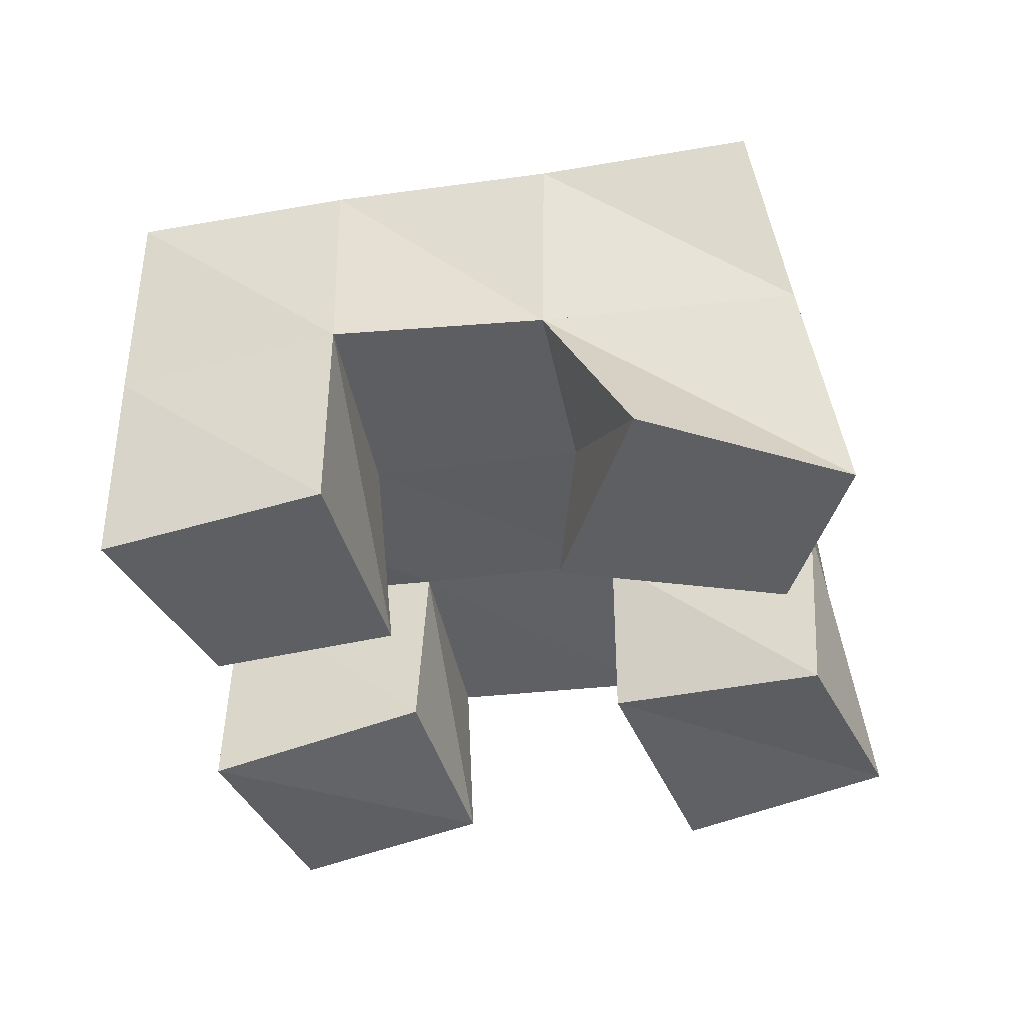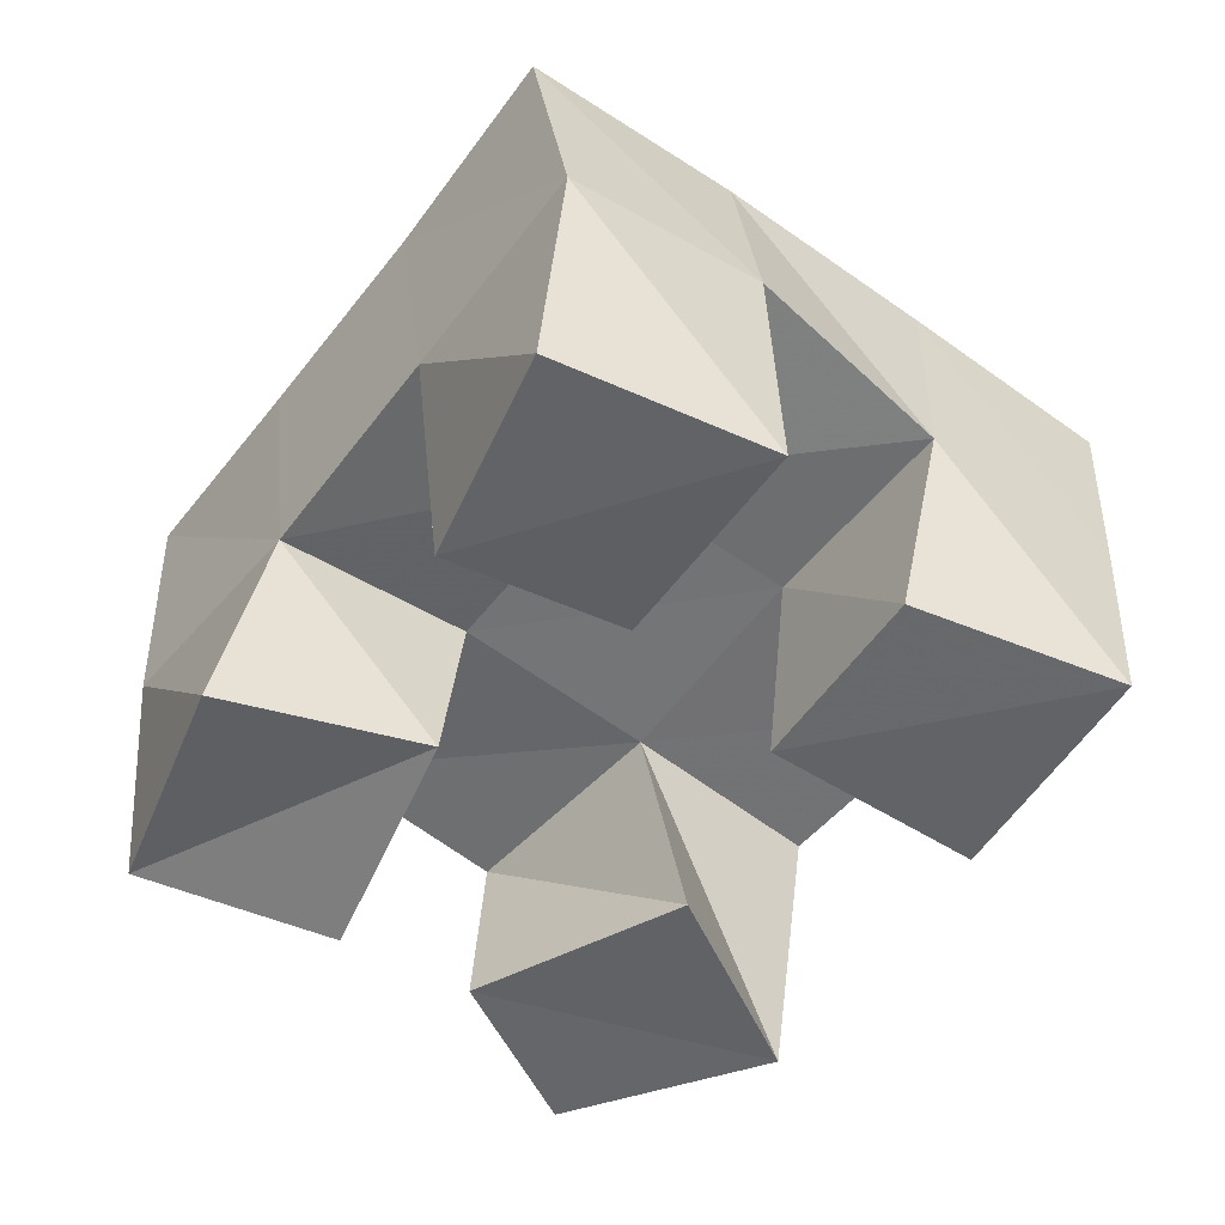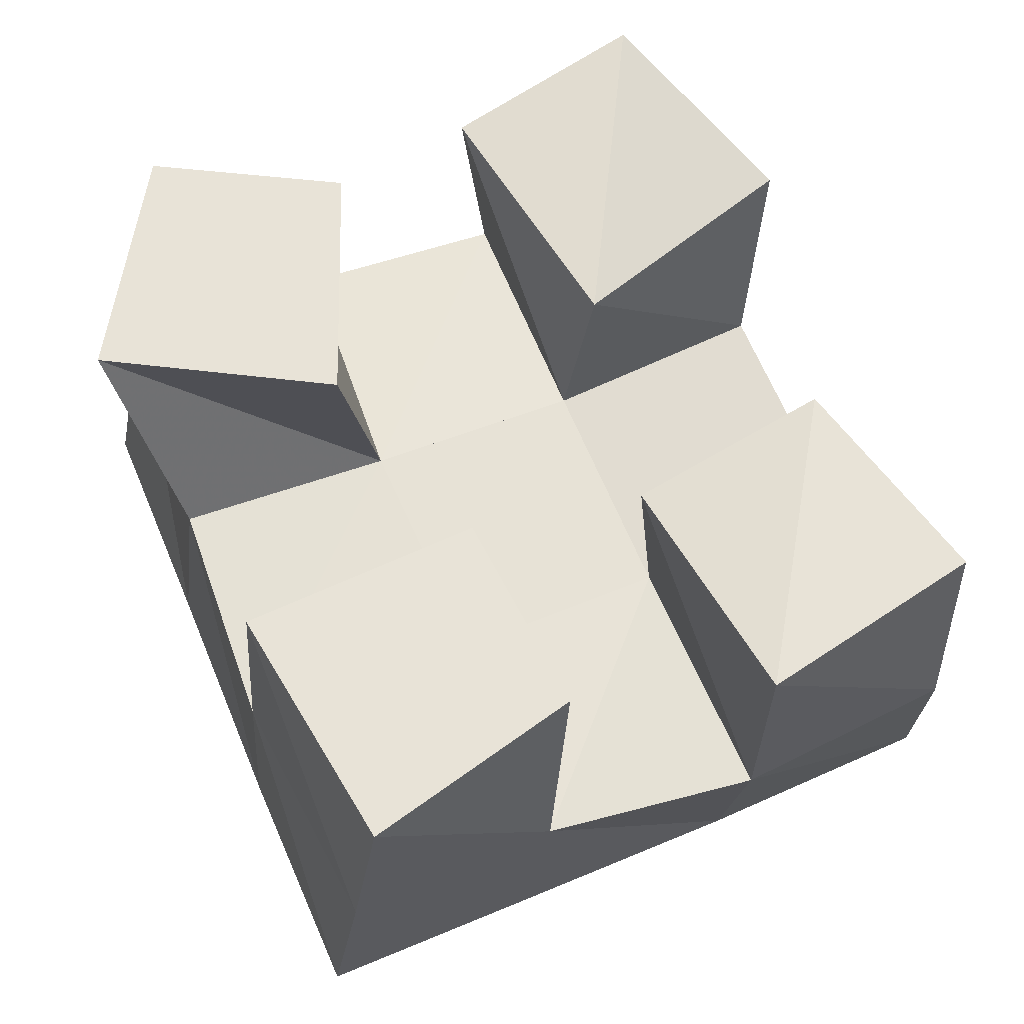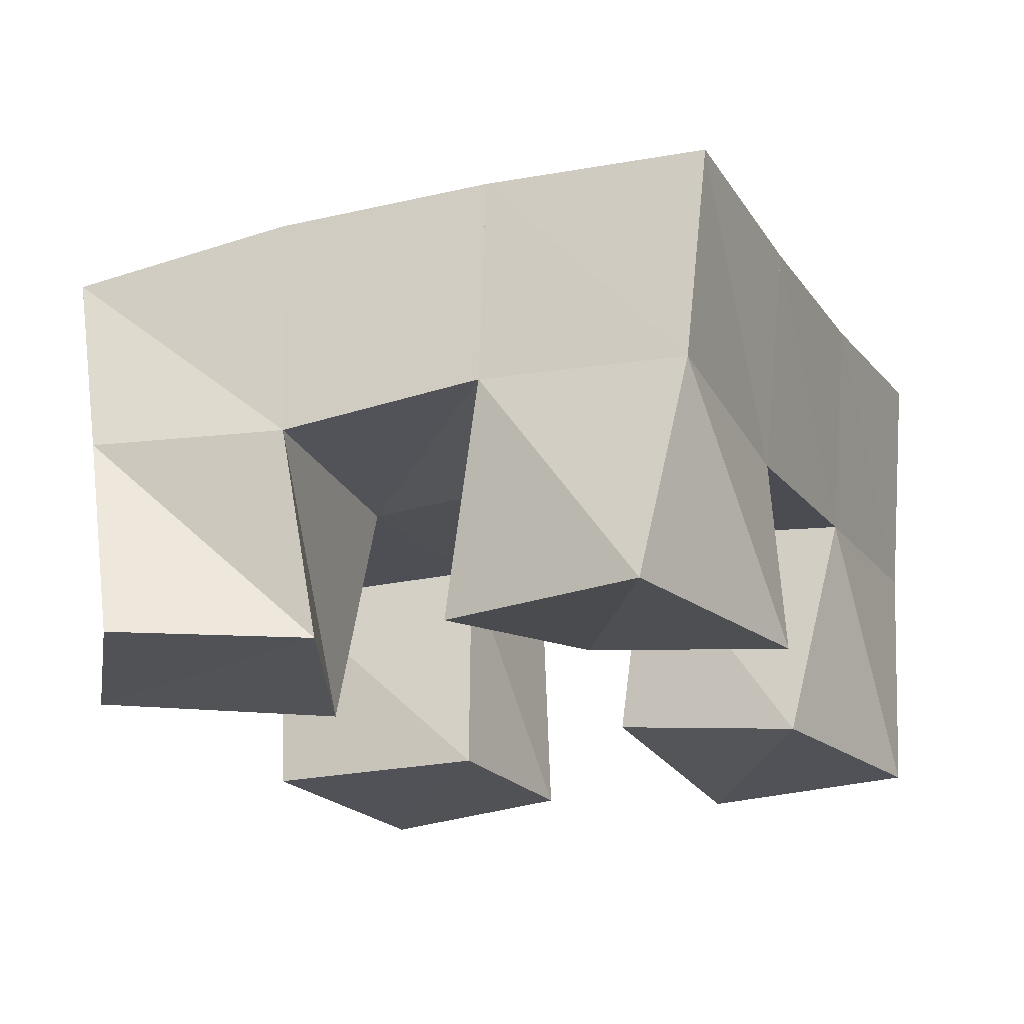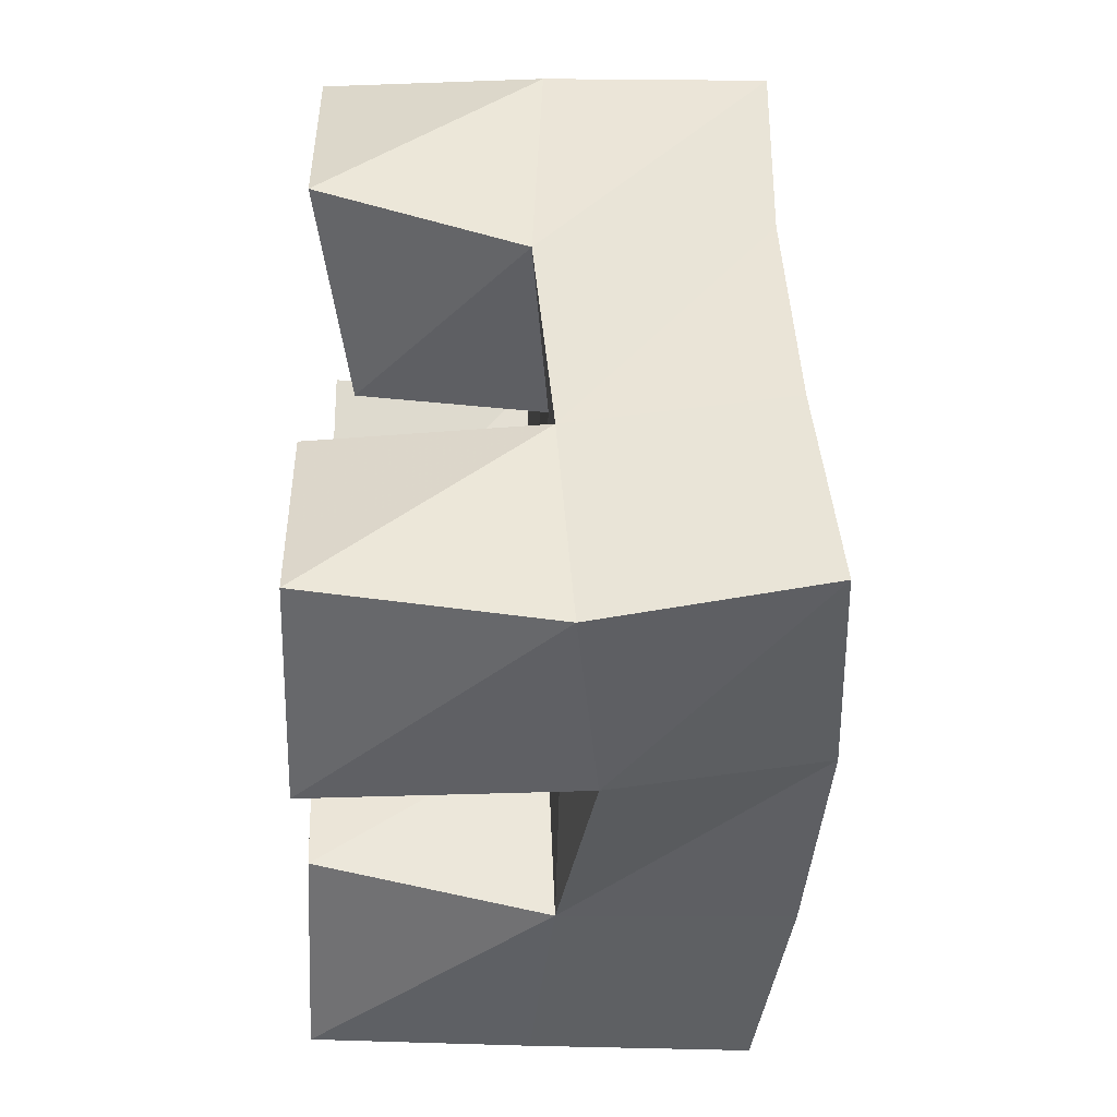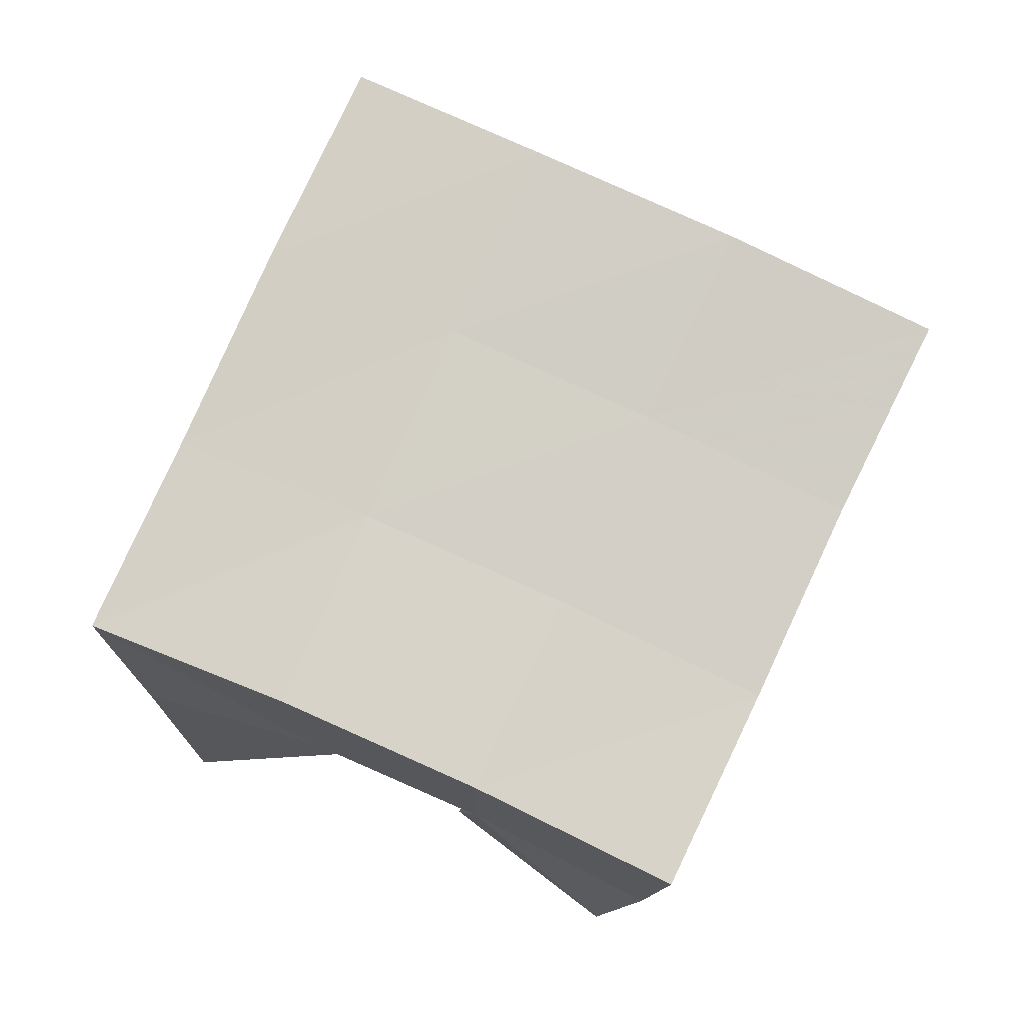
<metadata>
{"format":"obj","ext":"obj","renderer":"f3d","projection":"perspective","resolution":1024,"background":"white","views":[{"elev":-41.8,"azim":-100.3,"up":"+Y"},{"elev":-50.9,"azim":119.3,"up":"+Y"},{"elev":-27.2,"azim":-1.0,"up":"+Z"},{"elev":68.5,"azim":1.2,"up":"+Z"},{"elev":-18.6,"azim":88.4,"up":"+Z"},{"elev":78.0,"azim":1.5,"up":"+Y"}]}
</metadata>
<code>
v 0.4953 0.1 0.226
v 0.4872 0.1474 0.2137
v 0.4866 0.1 0.1737
v 0.5034 0.1453 0.1573
v 0.539 0.1008 0.2223
v 0.5301 0.147 0.2251
v 0.5398 0.1 0.1679
v 0.5479 0.1472 0.1744
v 0.6069 0.1059 0.144
v 0.6119 0.1537 0.147
v 0.6336 0.1 0.09647
v 0.6346 0.1594 0.0982
v 0.6455 0.1 0.1654
v 0.6567 0.1503 0.1653
v 0.6757 0.1 0.1254
v 0.6777 0.1536 0.1187
v 0.5667 0.1 0.2378
v 0.5724 0.1519 0.2426
v 0.5976 0.1084 0.1946
v 0.592 0.1506 0.1934
v 0.6052 0.1 0.2655
v 0.6149 0.1487 0.2628
v 0.6384 0.1 0.2238
v 0.6358 0.146 0.2125
v 0.5226 0.1 0.1101
v 0.5202 0.1489 0.1101
v 0.5507 0.1 0.06269
v 0.5451 0.1477 0.06231
v 0.57 0.1 0.1327
v 0.5692 0.1508 0.1276
v 0.5906 0.1009 0.09303
v 0.588 0.1522 0.08289
v 0.4793 0.1916 0.2027
v 0.4984 0.1922 0.1571
v 0.5267 0.1987 0.2207
v 0.5449 0.1976 0.1753
v 0.5728 0.1999 0.2399
v 0.5922 0.1992 0.1952
v 0.619 0.1974 0.2609
v 0.6393 0.1962 0.216
v 0.5184 0.1954 0.1092
v 0.5643 0.1999 0.1292
v 0.6118 0.2017 0.1501
v 0.6589 0.1987 0.1709
v 0.5389 0.1967 0.06238
v 0.584 0.2029 0.08379
v 0.6315 0.2062 0.1054
v 0.6795 0.2031 0.1266
f 1 2 4
f 3 1 4
f 2 6 8
f 4 2 8
f 6 5 7
f 8 6 7
f 5 1 3
f 7 5 3
f 8 7 3
f 4 8 3
f 2 1 5
f 6 2 5
f 9 10 12
f 11 9 12
f 10 14 16
f 12 10 16
f 14 13 15
f 16 14 15
f 13 9 11
f 15 13 11
f 16 15 11
f 12 16 11
f 10 9 13
f 14 10 13
f 17 18 20
f 19 17 20
f 18 22 24
f 20 18 24
f 22 21 23
f 24 22 23
f 21 17 19
f 23 21 19
f 24 23 19
f 20 24 19
f 18 17 21
f 22 18 21
f 25 26 28
f 27 25 28
f 26 30 32
f 28 26 32
f 30 29 31
f 32 30 31
f 29 25 27
f 31 29 27
f 32 31 27
f 28 32 27
f 26 25 29
f 30 26 29
f 2 33 34
f 4 2 34
f 33 35 36
f 34 33 36
f 35 6 8
f 36 35 8
f 6 2 4
f 8 6 4
f 36 8 4
f 34 36 4
f 33 2 6
f 35 33 6
f 6 35 36
f 8 6 36
f 35 37 38
f 36 35 38
f 37 18 20
f 38 37 20
f 18 6 8
f 20 18 8
f 38 20 8
f 36 38 8
f 35 6 18
f 37 35 18
f 18 37 38
f 20 18 38
f 37 39 40
f 38 37 40
f 39 22 24
f 40 39 24
f 22 18 20
f 24 22 20
f 40 24 20
f 38 40 20
f 37 18 22
f 39 37 22
f 4 34 41
f 26 4 41
f 34 36 42
f 41 34 42
f 36 8 30
f 42 36 30
f 8 4 26
f 30 8 26
f 42 30 26
f 41 42 26
f 34 4 8
f 36 34 8
f 8 36 42
f 30 8 42
f 36 38 43
f 42 36 43
f 38 20 10
f 43 38 10
f 20 8 30
f 10 20 30
f 43 10 30
f 42 43 30
f 36 8 20
f 38 36 20
f 20 38 43
f 10 20 43
f 38 40 44
f 43 38 44
f 40 24 14
f 44 40 14
f 24 20 10
f 14 24 10
f 44 14 10
f 43 44 10
f 38 20 24
f 40 38 24
f 26 41 45
f 28 26 45
f 41 42 46
f 45 41 46
f 42 30 32
f 46 42 32
f 30 26 28
f 32 30 28
f 46 32 28
f 45 46 28
f 41 26 30
f 42 41 30
f 30 42 46
f 32 30 46
f 42 43 47
f 46 42 47
f 43 10 12
f 47 43 12
f 10 30 32
f 12 10 32
f 47 12 32
f 46 47 32
f 42 30 10
f 43 42 10
f 10 43 47
f 12 10 47
f 43 44 48
f 47 43 48
f 44 14 16
f 48 44 16
f 14 10 12
f 16 14 12
f 48 16 12
f 47 48 12
f 43 10 14
f 44 43 14

</code>
